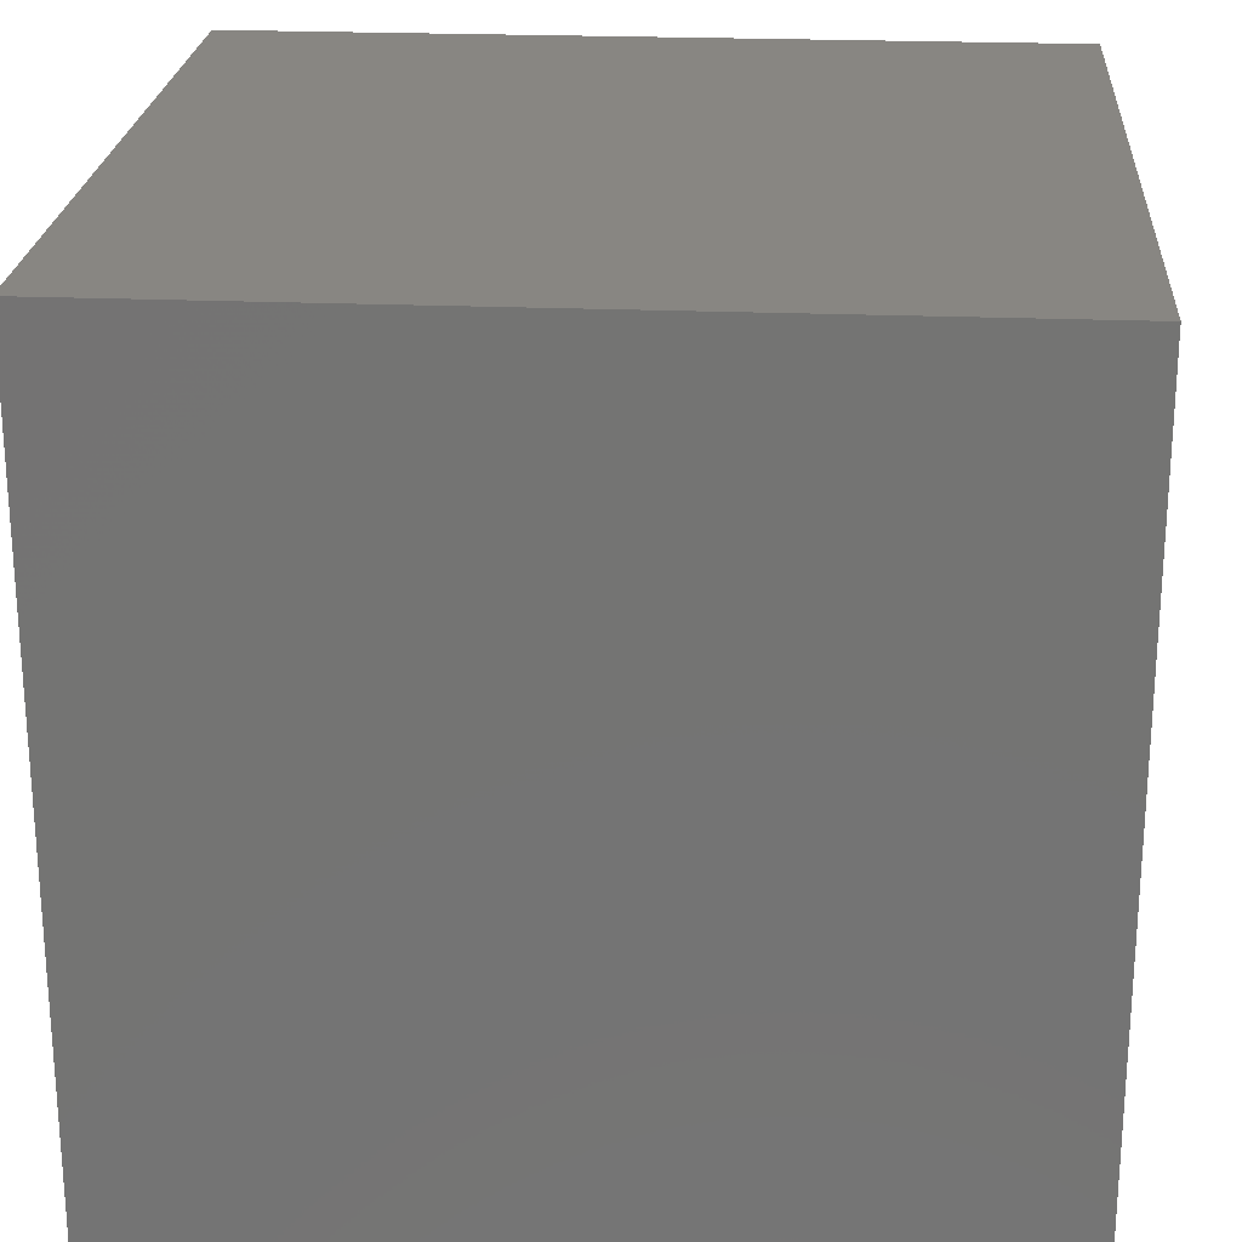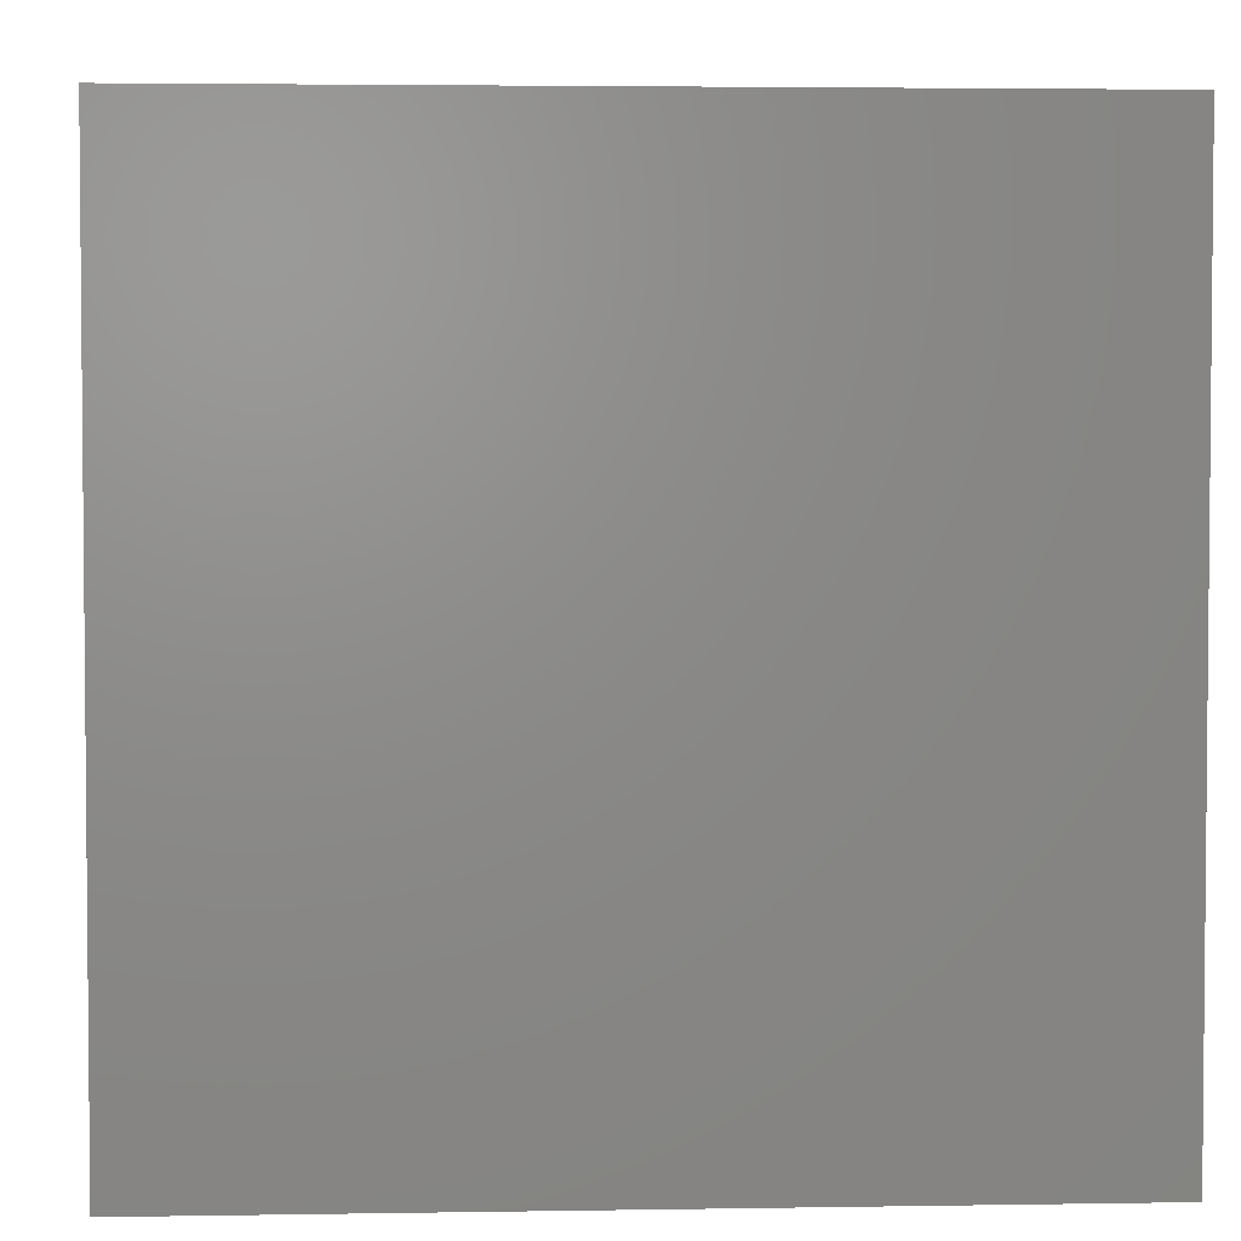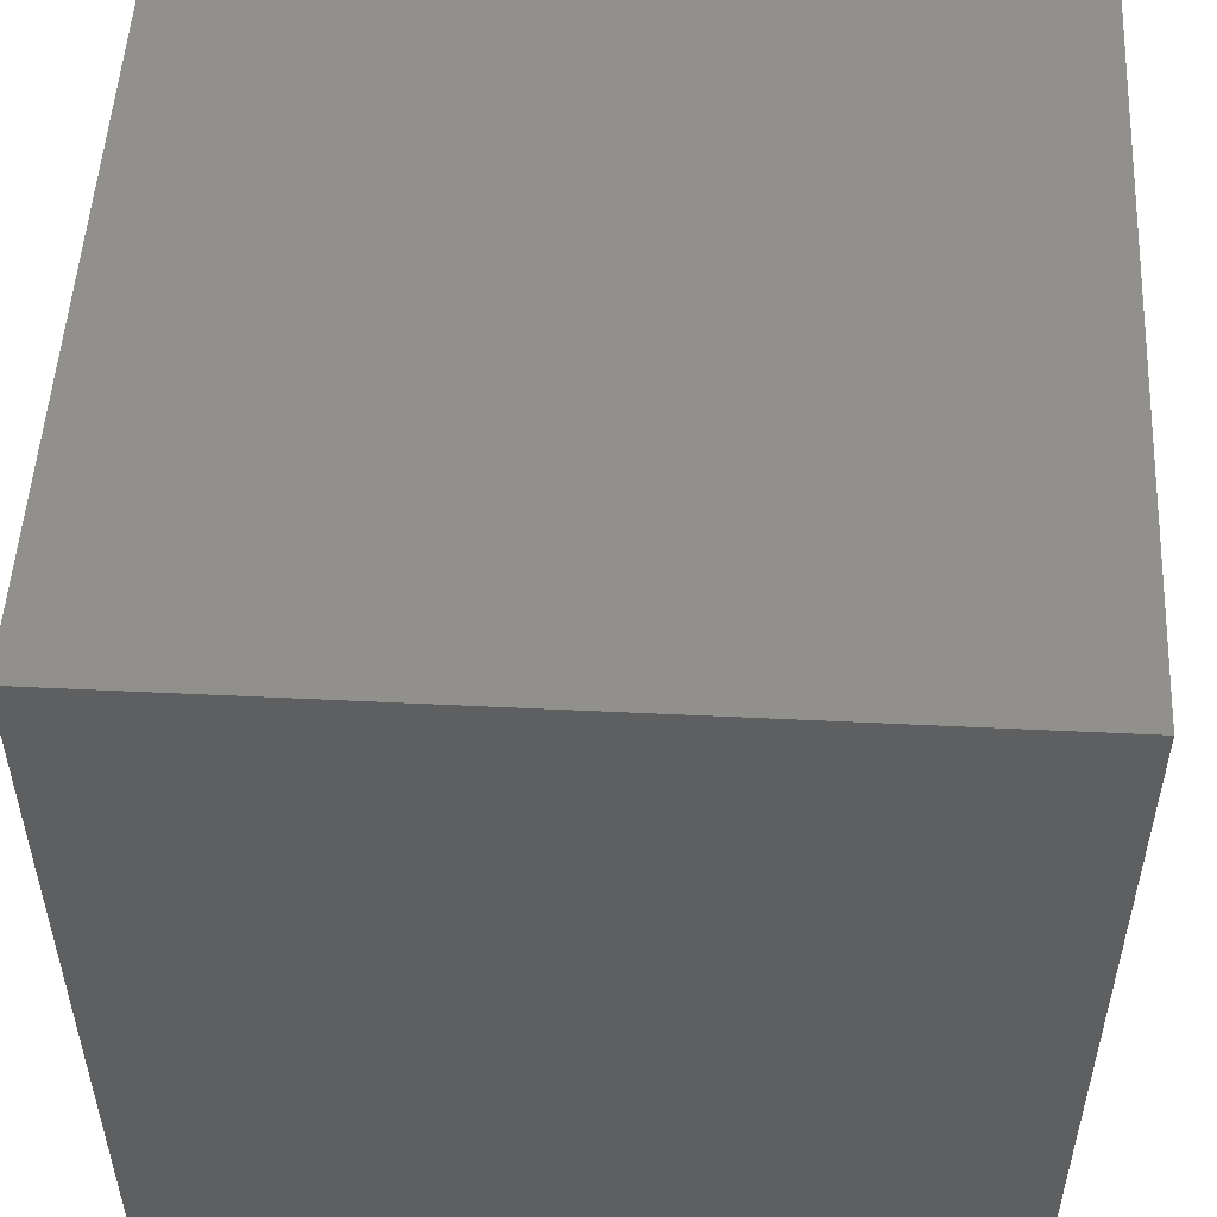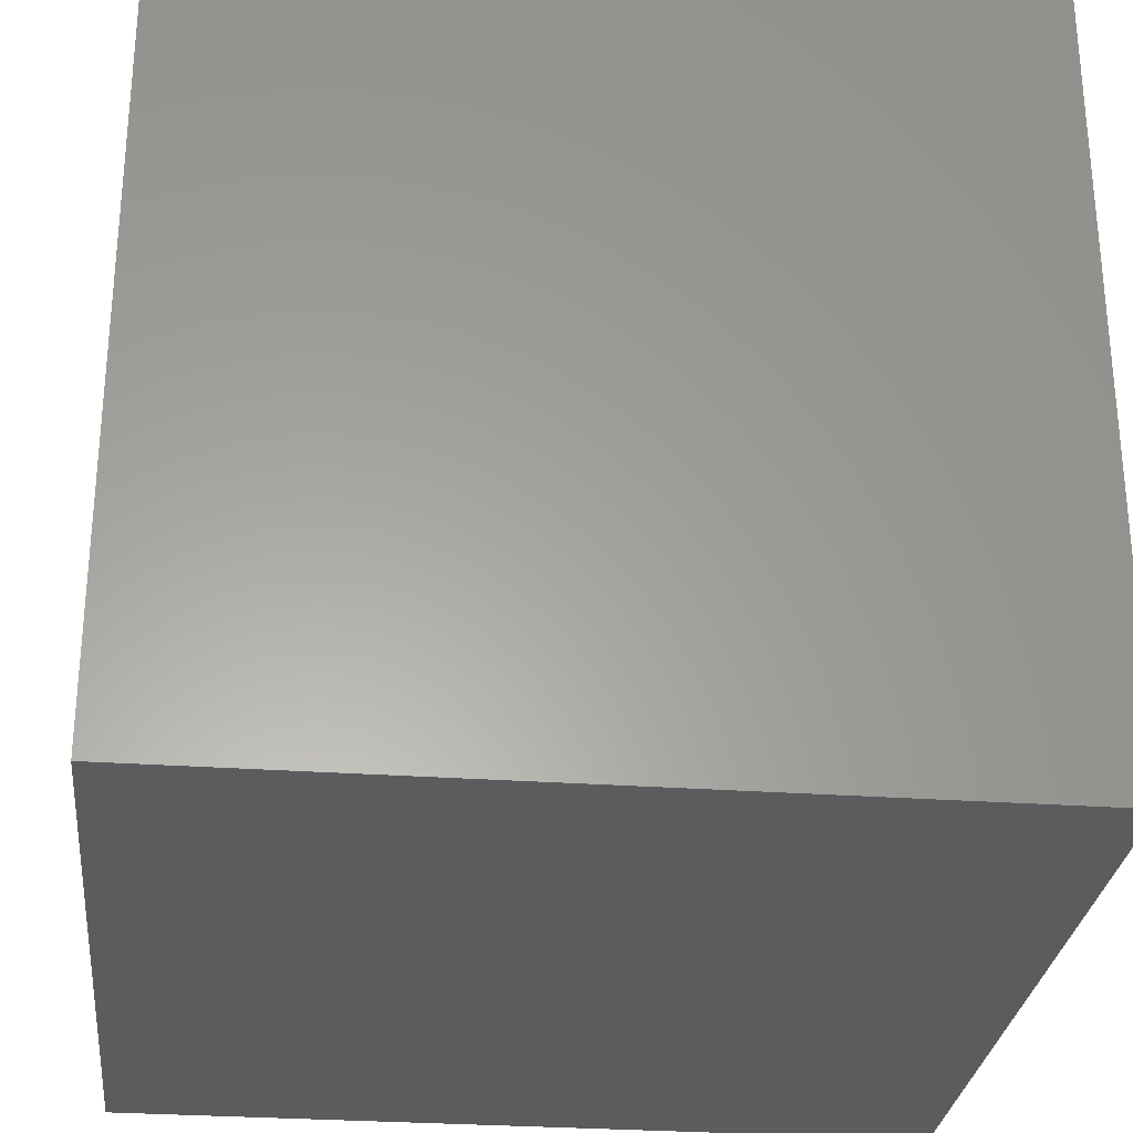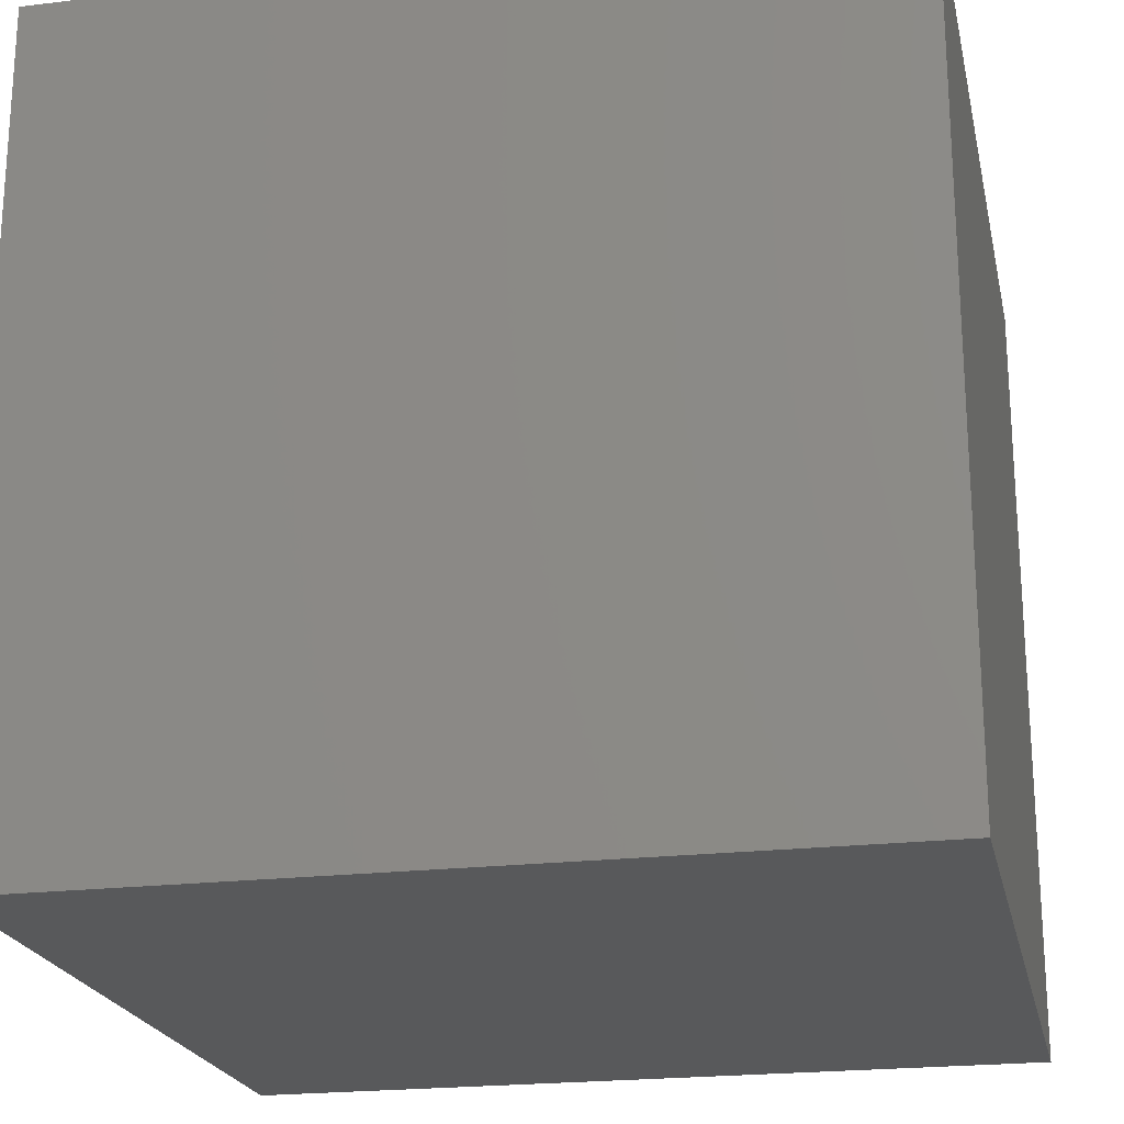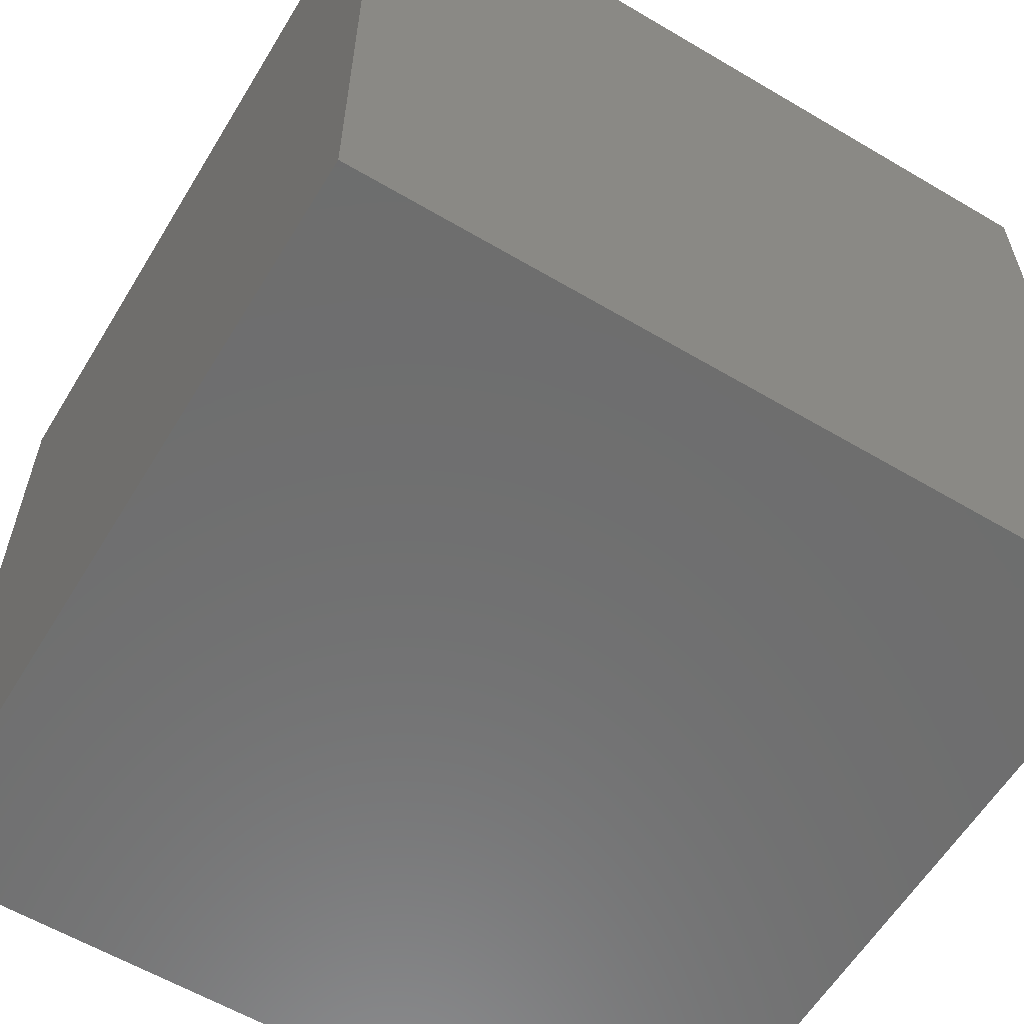
<metadata>
{"format":"stl","ext":"stl","renderer":"f3d","projection":"perspective","resolution":1024,"background":"white","views":[{"elev":23.3,"azim":-86.0,"up":"+Y"},{"elev":3.4,"azim":176.8,"up":"+Y"},{"elev":52.0,"azim":93.0,"up":"+Y"},{"elev":-28.7,"azim":173.9,"up":"+Y"},{"elev":-21.5,"azim":-168.0,"up":"+Z"},{"elev":-59.8,"azim":-121.2,"up":"+Y"}]}
</metadata>
<code>
# stl→obj: 8 verts, 12 faces
v 3 -1 -8
v 2 -1 -8
v 3 -2 -8
v 2 -2 -8
v 3 -2 -9
v 2 -2 -9
v 3 -1 -9
v 2 -1 -9
f 1 2 3
f 3 2 4
f 5 6 7
f 7 6 8
f 4 6 3
f 3 6 5
f 2 8 4
f 4 8 6
f 1 7 2
f 2 7 8
f 3 5 1
f 1 5 7

</code>
